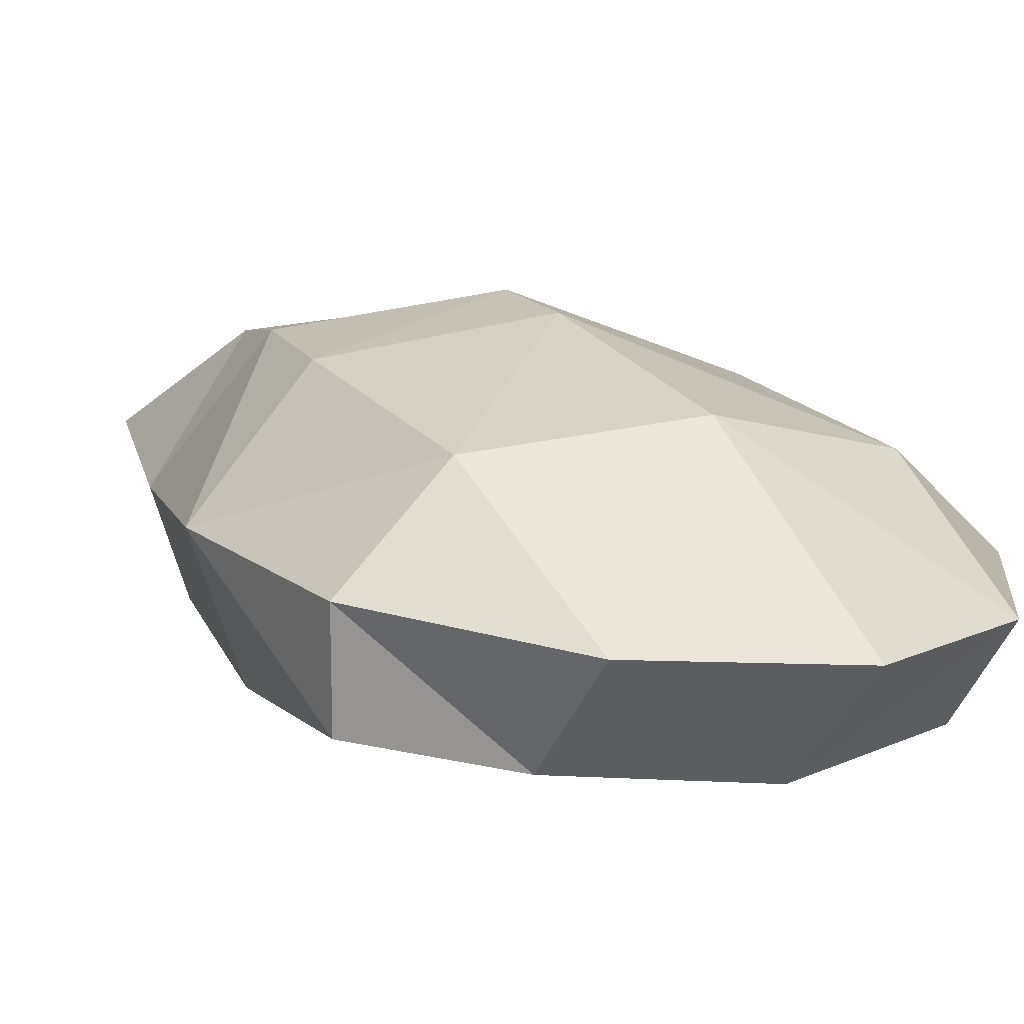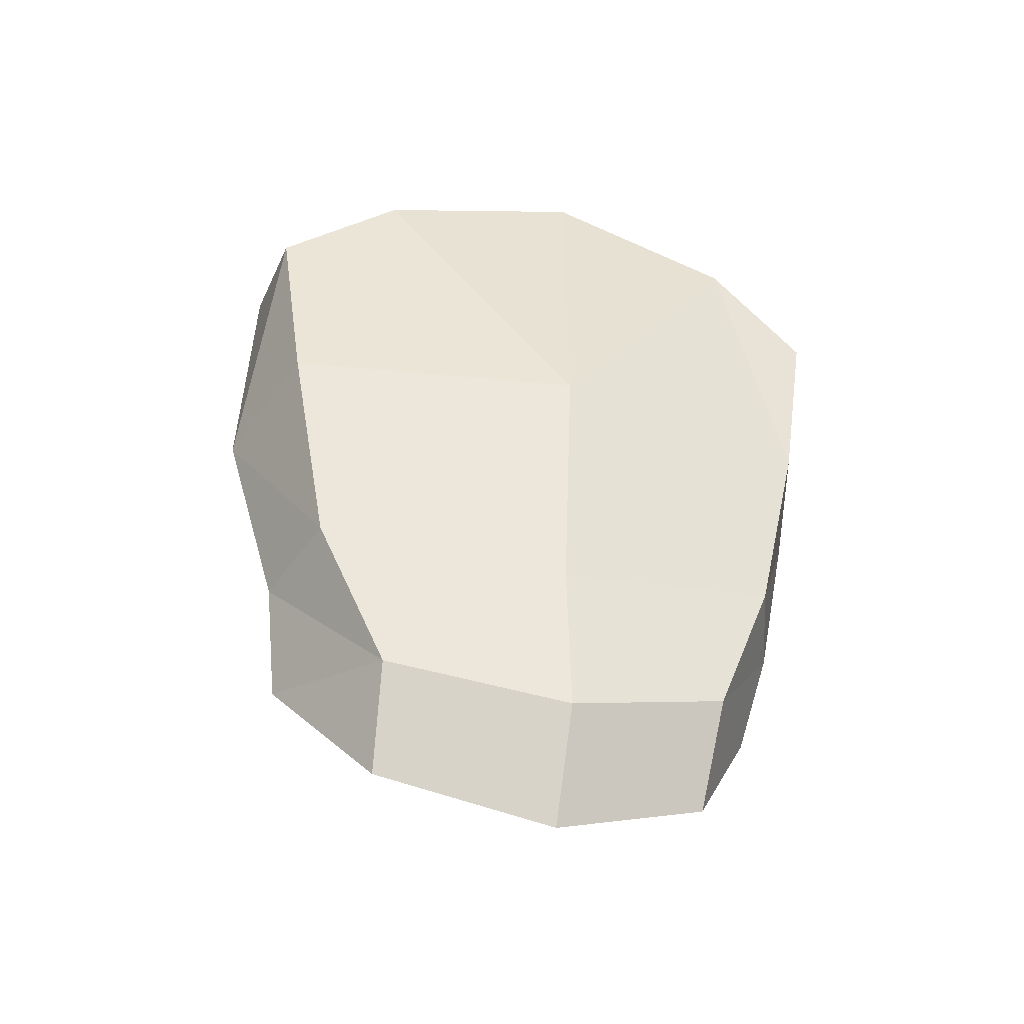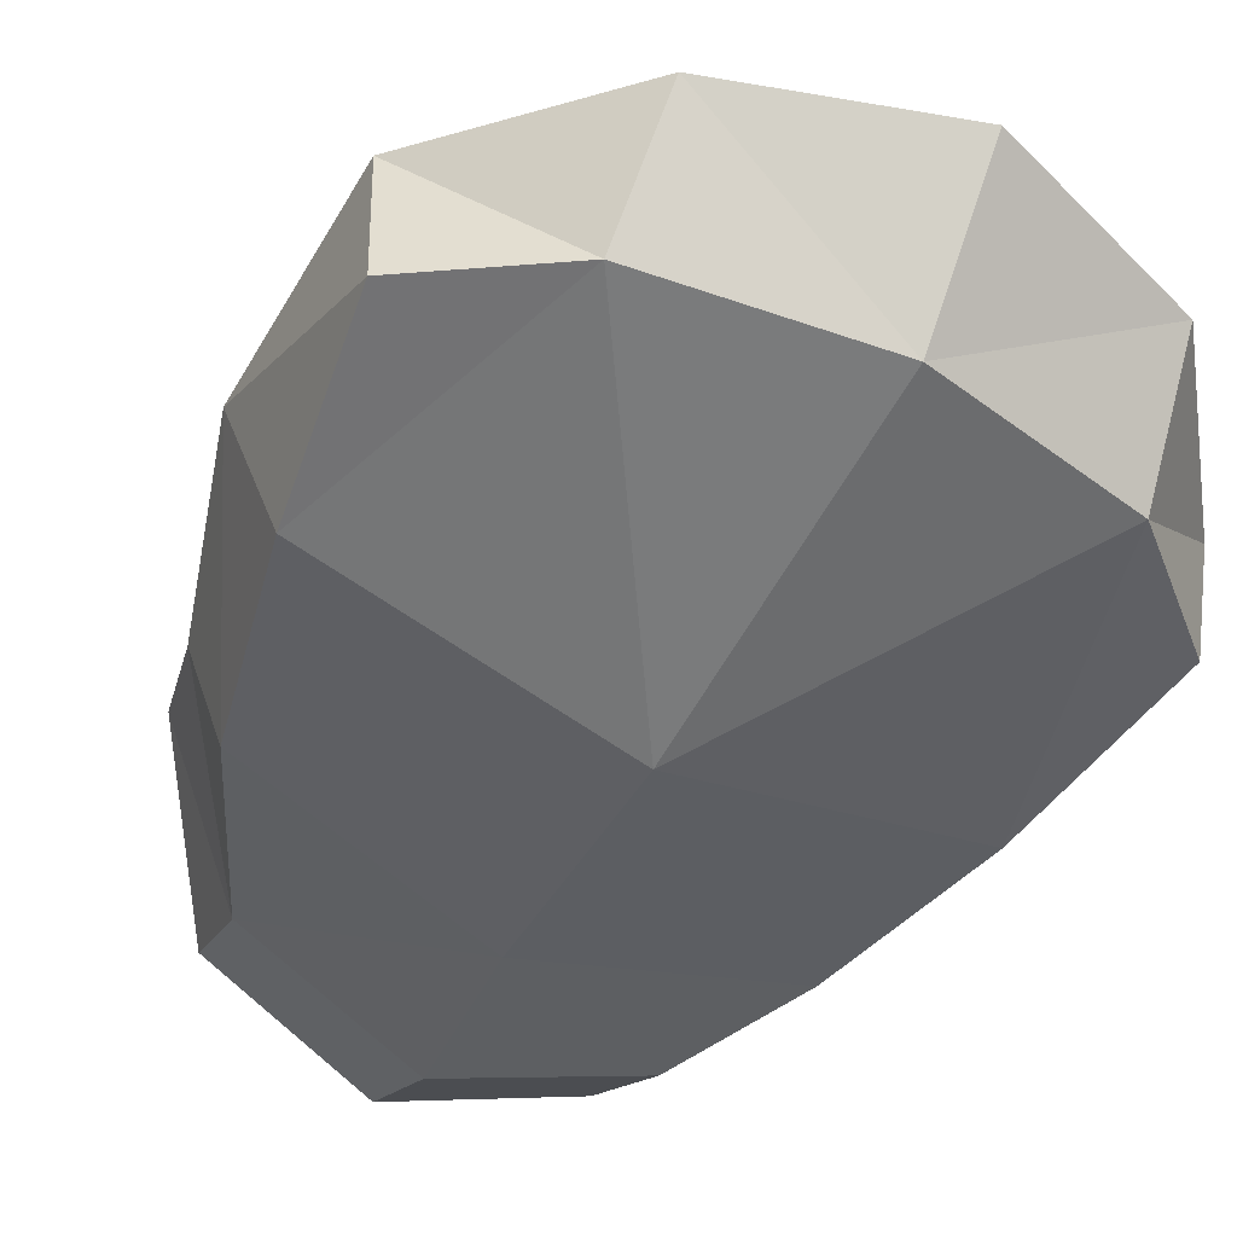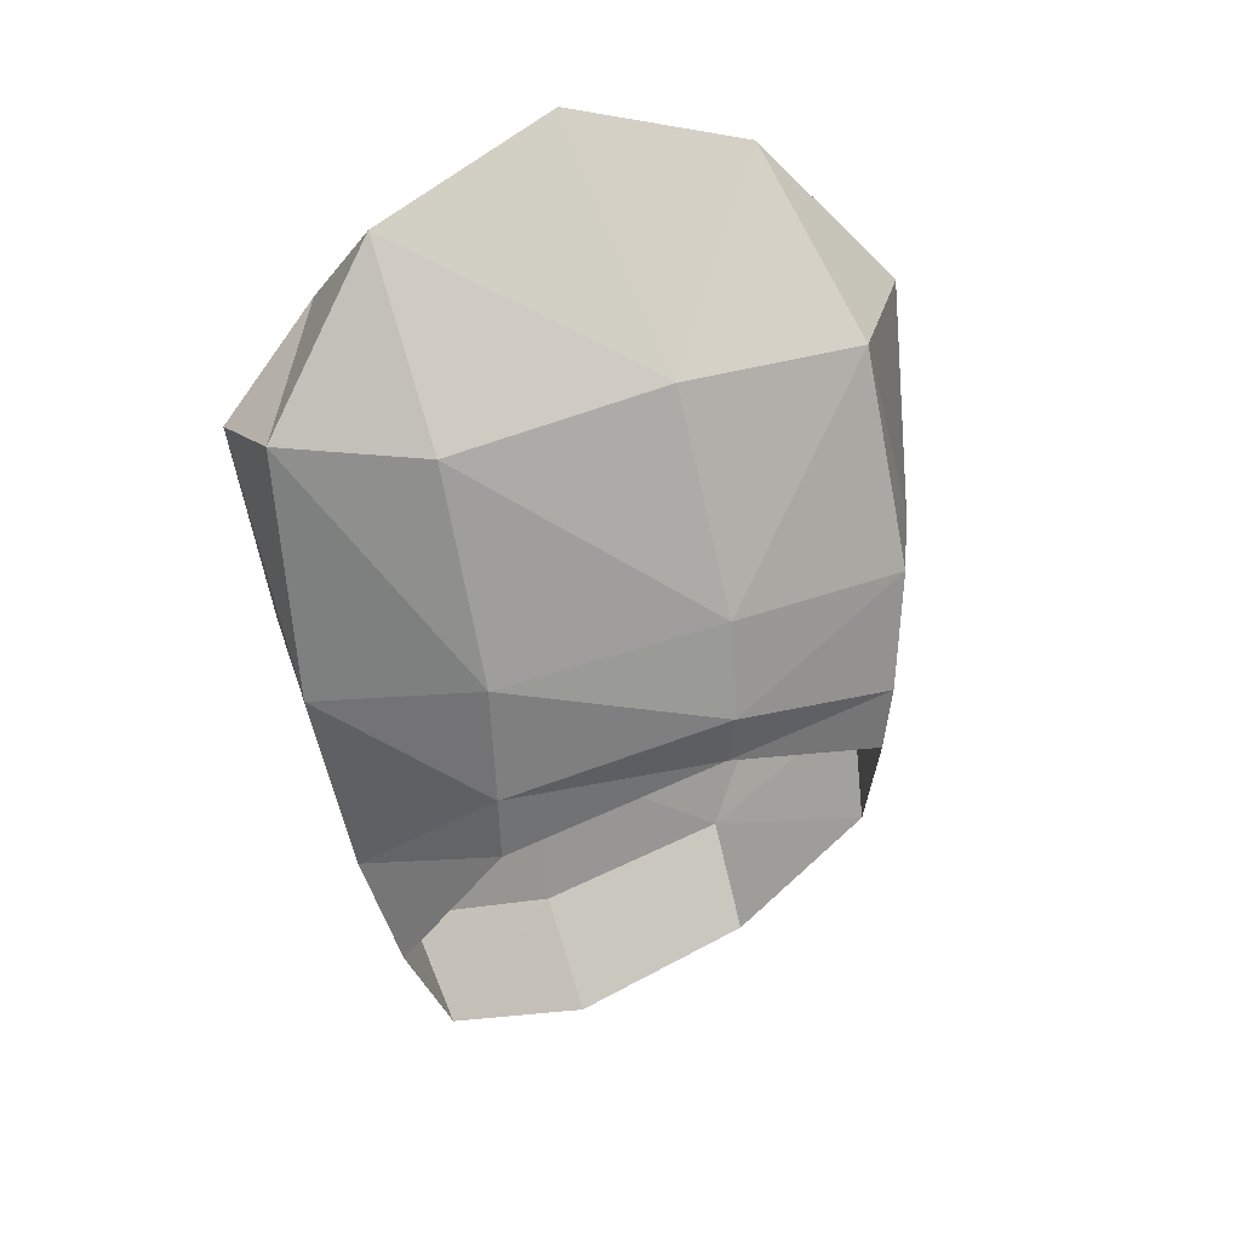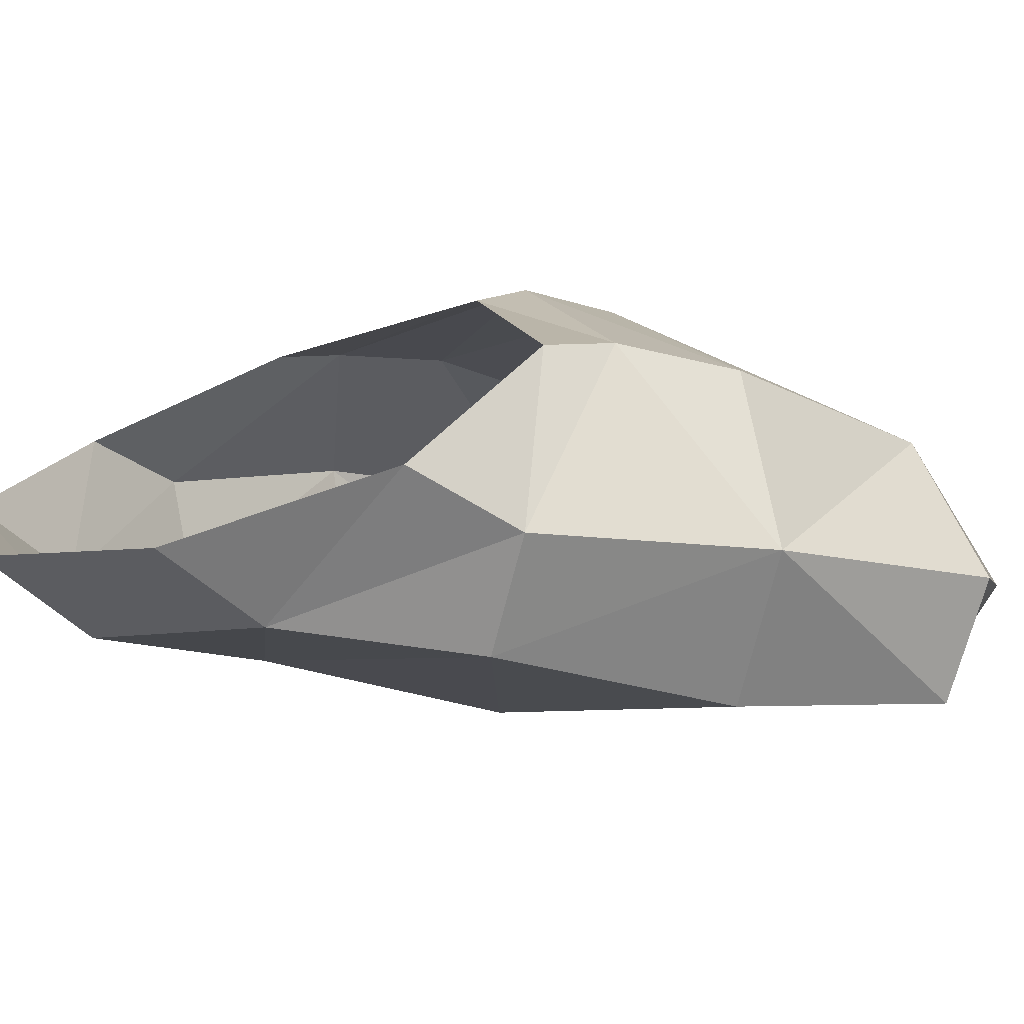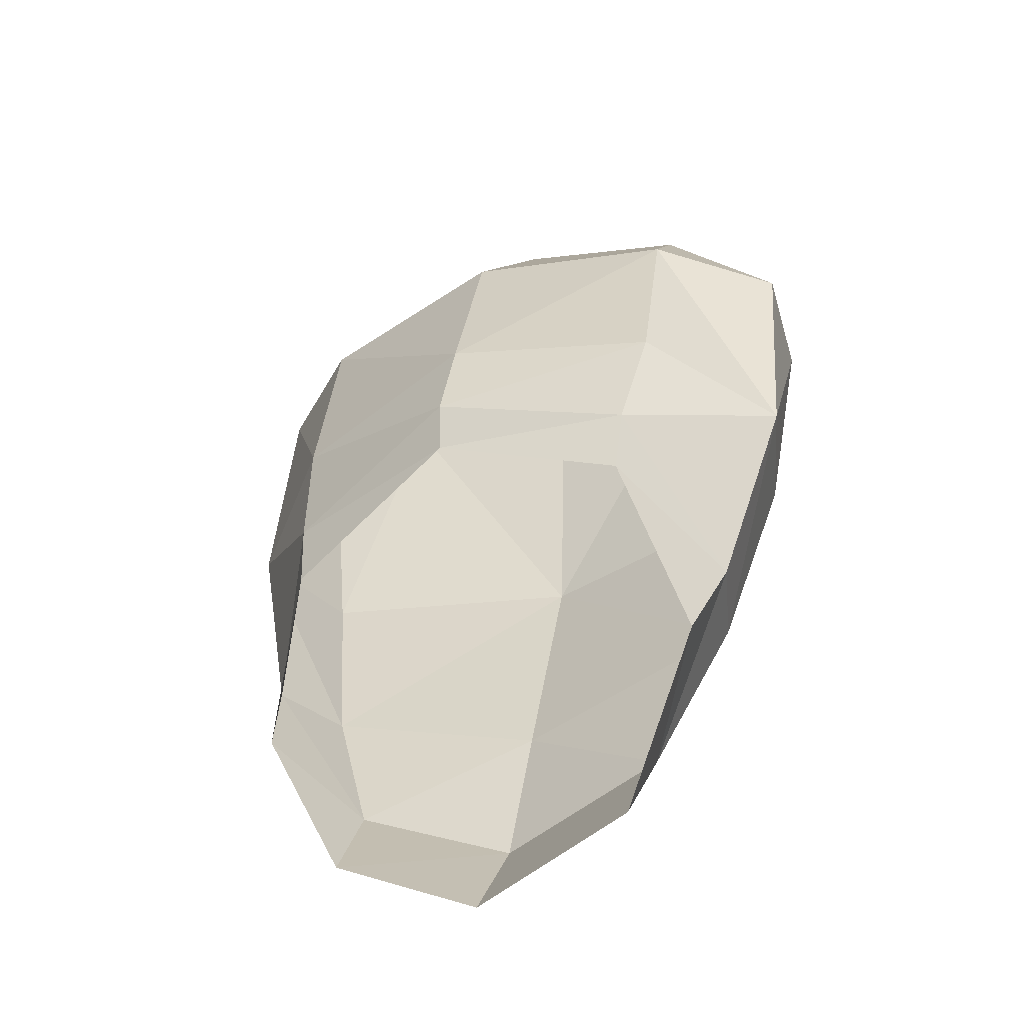
<metadata>
{"format":"obj","ext":"obj","renderer":"f3d","projection":"perspective","resolution":1024,"background":"white","views":[{"elev":3.2,"azim":-32.4,"up":"+Y"},{"elev":-51.9,"azim":-12.6,"up":"+Z"},{"elev":-58.3,"azim":-28.5,"up":"+Y"},{"elev":34.9,"azim":151.2,"up":"+Z"},{"elev":6.6,"azim":-126.9,"up":"+Y"},{"elev":-37.6,"azim":-153.2,"up":"+Z"}]}
</metadata>
<code>
g default
v -0.005685 -0.001595 0.03435
v -0.007656 0.005855 0.02645
v -0.01298 0.000305 0.02603
v -0.01309 0.002522 0.01356
v -0.008086 0.00959 0.01561
v 0.004573 -0.002089 0.038
v 0.003656 0.007338 0.0282
v 0.00308 0.01165 0.01759
v 0.003397 0.01277 0.0128
v -0.006959 0.01091 0.009644
v -0.009747 0.003715 0.002795
v -0.007682 -0.00156 0.002634
v -0.003559 -9e-05 -0.005519
v -0.005728 -0.006578 0.02926
v 0.005002 -0.007559 0.03141
v 0.01456 -0.001091 0.03467
v 0.0148 0.005707 0.02657
v 0.01427 0.008936 0.01583
v 0.01422 0.009419 0.00978
v 0.01542 -0.006102 0.02932
v 0.02091 0.000947 0.02648
v 0.02097 0.003049 0.01381
v 0.01902 0.003286 0.003343
v 0.02093 -0.004613 0.02465
v 0.01952 -0.003681 0.01382
v 0.01767 -0.001502 0.00347
v 0.006193 -0.001547 -0.008032
v 0.01495 -0.000158 -0.004397
v 0.005596 -0.003275 7.5e-05
v 0.02093 -0.004613 0.02465
v 0.01542 -0.006102 0.02932
v 0.01952 -0.003681 0.01382
v -0.005728 -0.006578 0.02926
v -0.01202 -0.005276 0.02445
v -0.0103 -0.004451 0.01363
v 0.005223 -0.006969 0.01266
v 0.005002 -0.007559 0.03141
v 0.01767 -0.001502 0.00347
v 0.01902 0.003286 0.003343
v 0.01789 0.00561 -0.001531
v 0.01412 0.009446 0.006355
v 0.003525 0.01235 0.01013
v -0.006505 0.01092 0.006211
v -0.008649 0.006648 -0.002255
v -0.00323 0.00344 -0.01031
v 0.00617 0.002346 -0.01314
v 0.01443 0.003402 -0.009299
v 0.01789 0.00561 -0.001531
g Pata2_Delantera_DerpolySurface16polySurface14polySurface11polySurface8polySurface4Conejo
f 1 2 3
f 3 2 4
f 5 4 2
f 1 6 7
f 7 2 1
f 2 7 8
f 8 5 2
f 5 8 9
f 9 10 5
f 4 5 10
f 10 11 4
f 11 12 4
f 12 11 13
f 14 1 3
f 1 14 15
f 15 6 1
f 16 6 15
f 7 6 16
f 16 17 7
f 17 8 7
f 18 8 17
f 18 9 8
f 9 18 19
f 15 20 16
f 16 20 21
f 16 21 17
f 21 18 17
f 22 18 21
f 22 19 18
f 19 22 23
f 23 41 19
f 41 23 40
f 20 24 21
f 22 21 24
f 25 22 24
f 22 25 26
f 26 23 22
f 19 42 9
f 42 19 41
f 43 44 11
f 11 10 43
f 42 43 10
f 10 9 42
f 13 11 44
f 44 45 13
f 27 13 45
f 28 29 27
f 13 27 29
f 29 12 13
f 45 46 27
f 47 27 46
f 27 47 28
f 48 28 47
f 30 31 32
f 33 34 35
f 35 36 33
f 33 36 37
f 31 37 36
f 36 32 31
f 36 38 32
f 48 39 28
f 38 28 39
f 29 28 38
f 29 38 36
f 12 29 36
f 36 35 12
f 35 4 12
f 4 35 34
f 34 3 4
f 3 34 14

</code>
